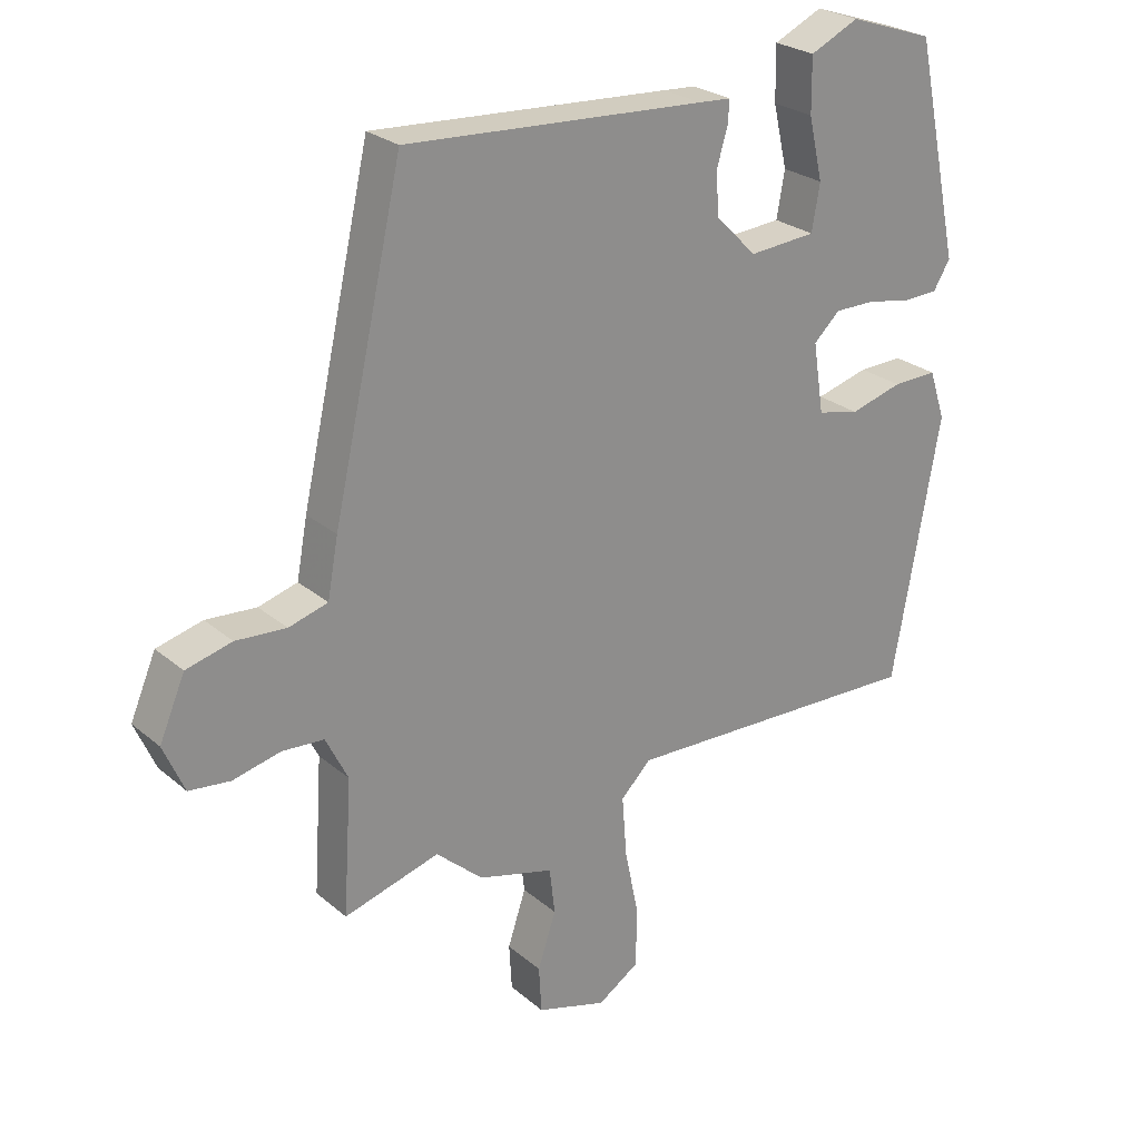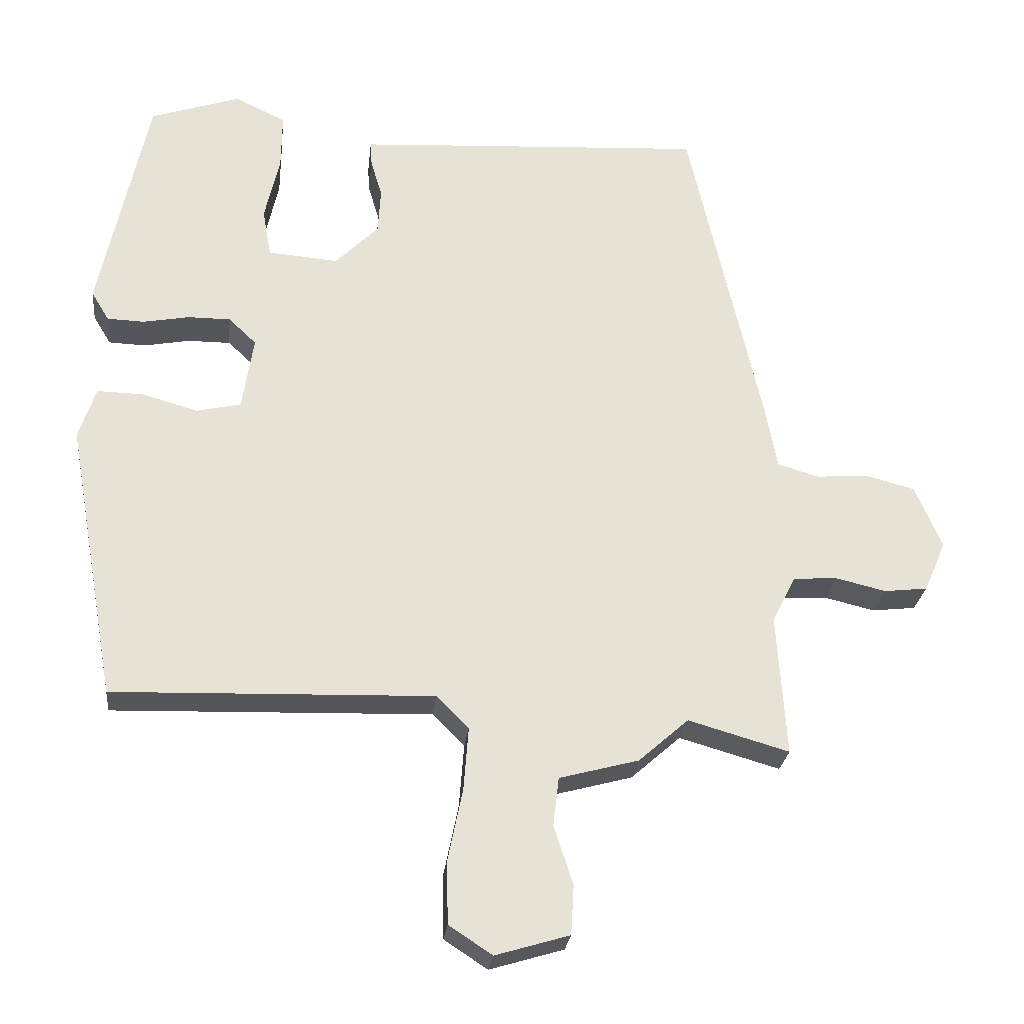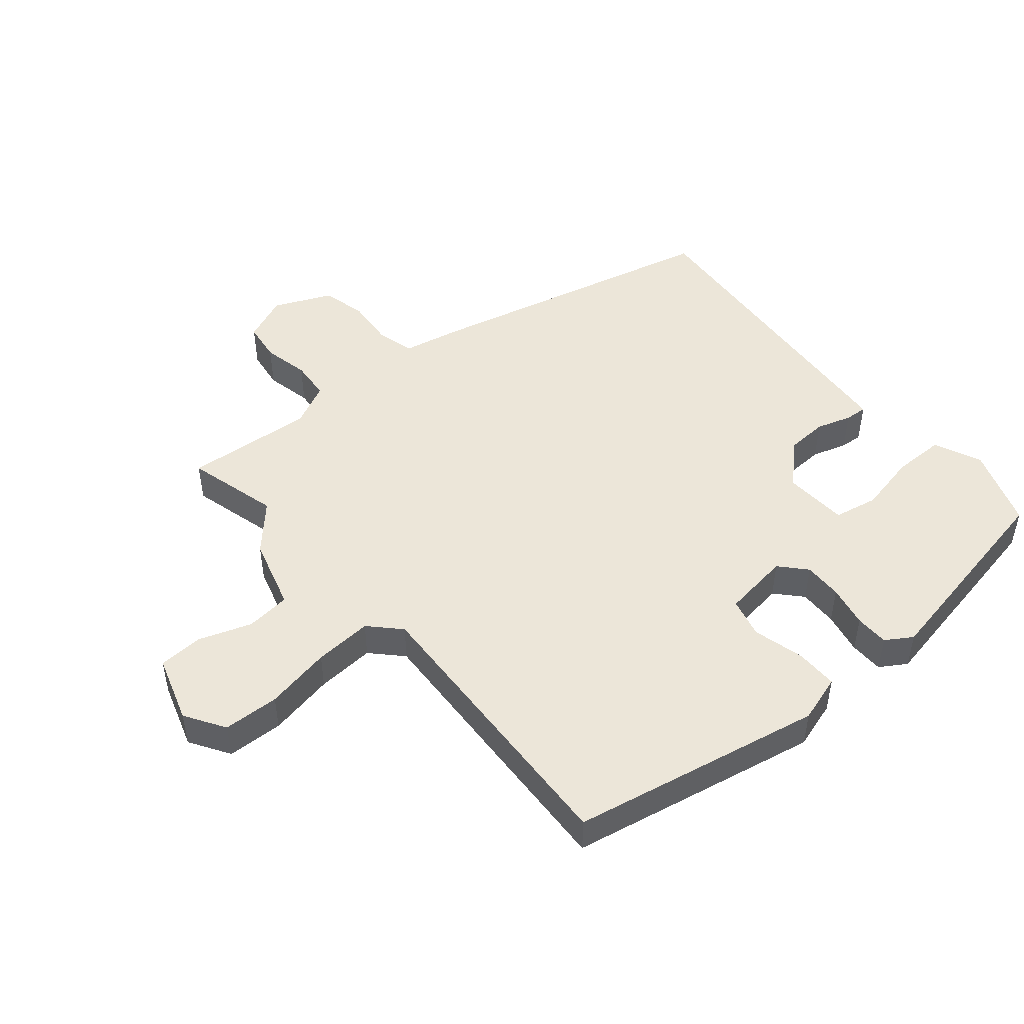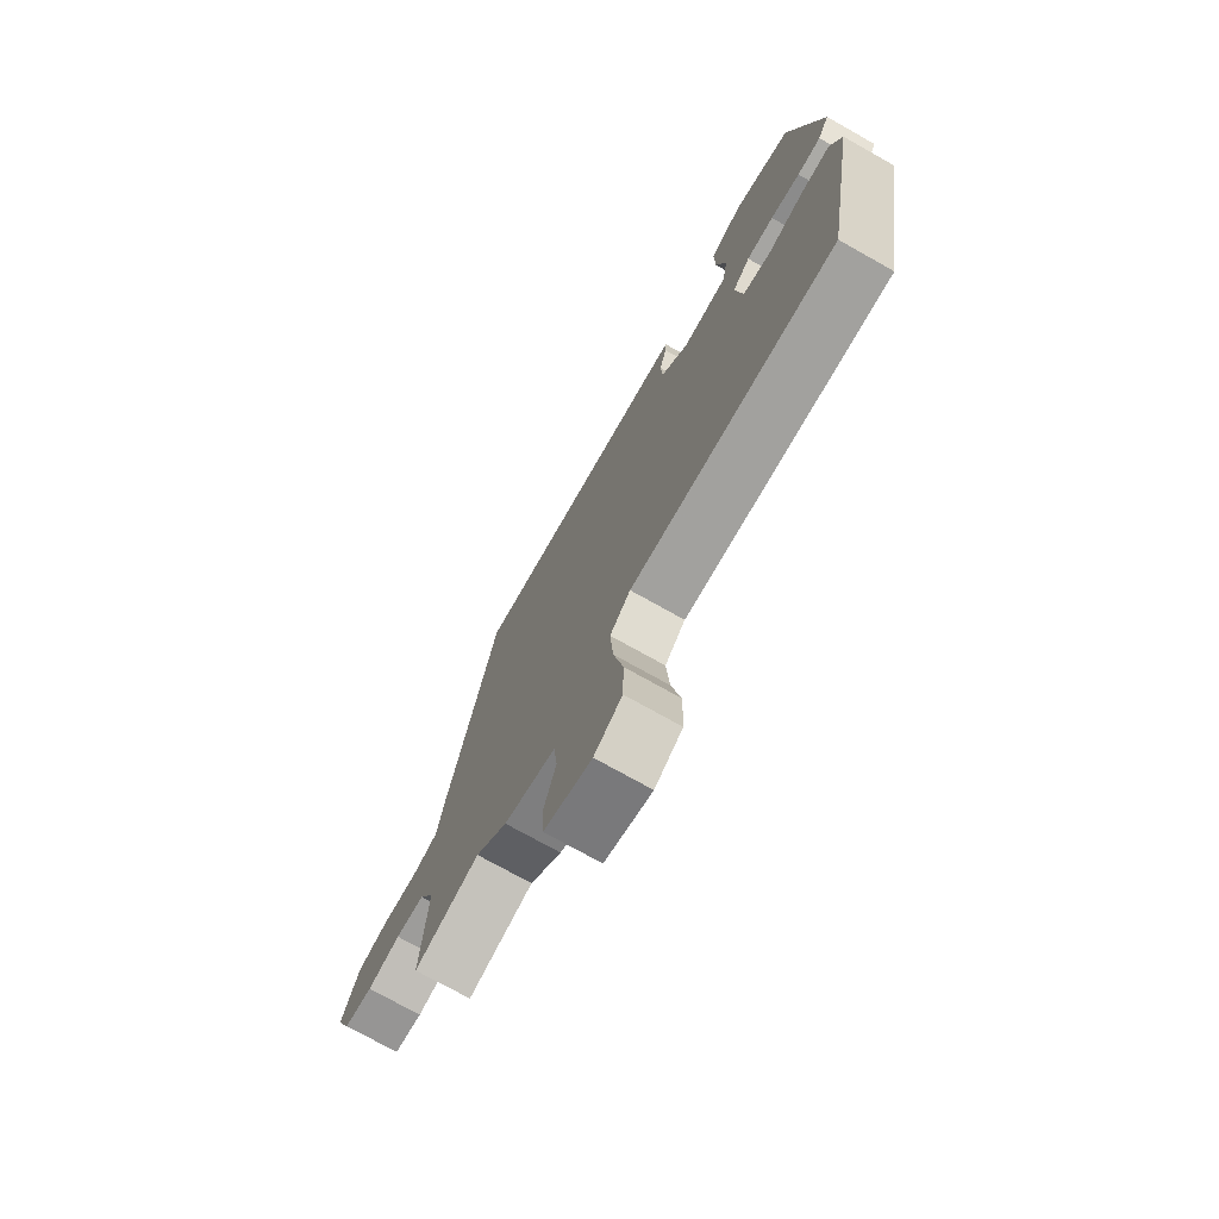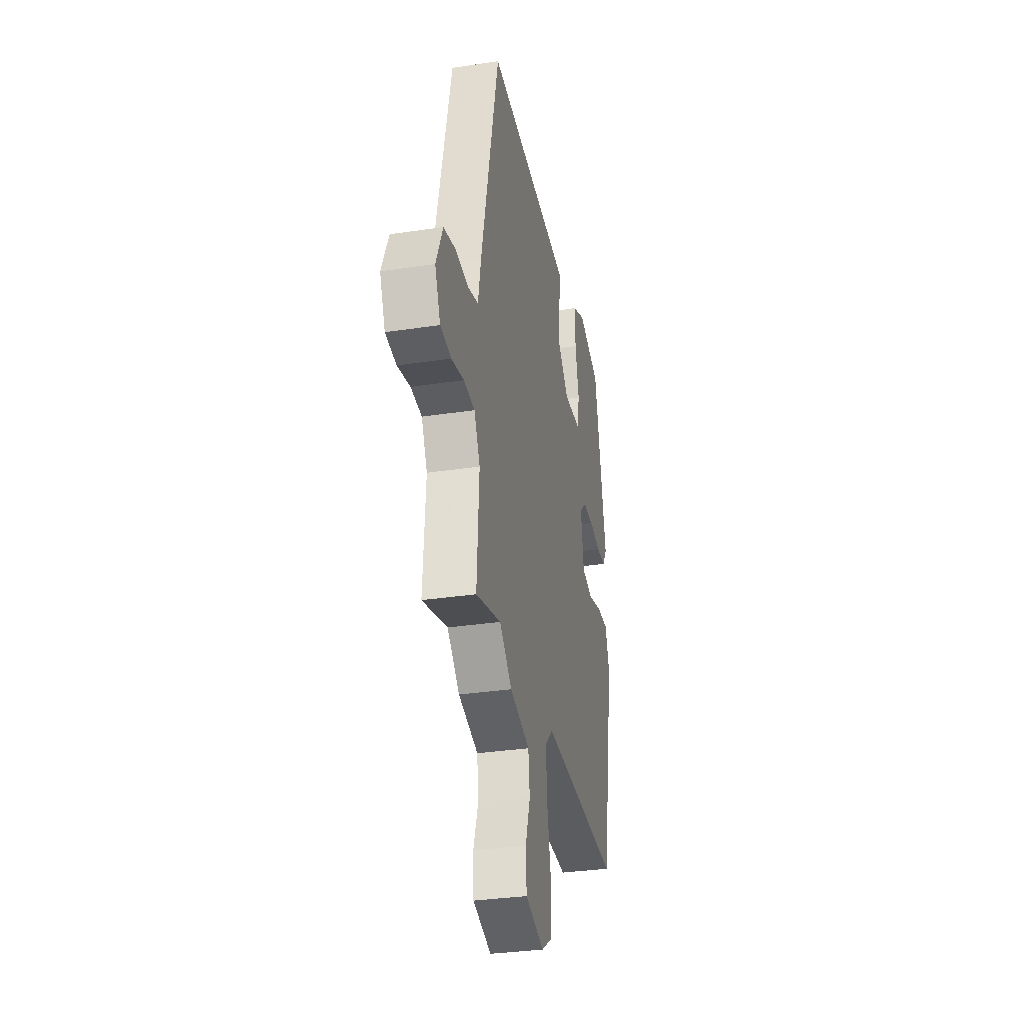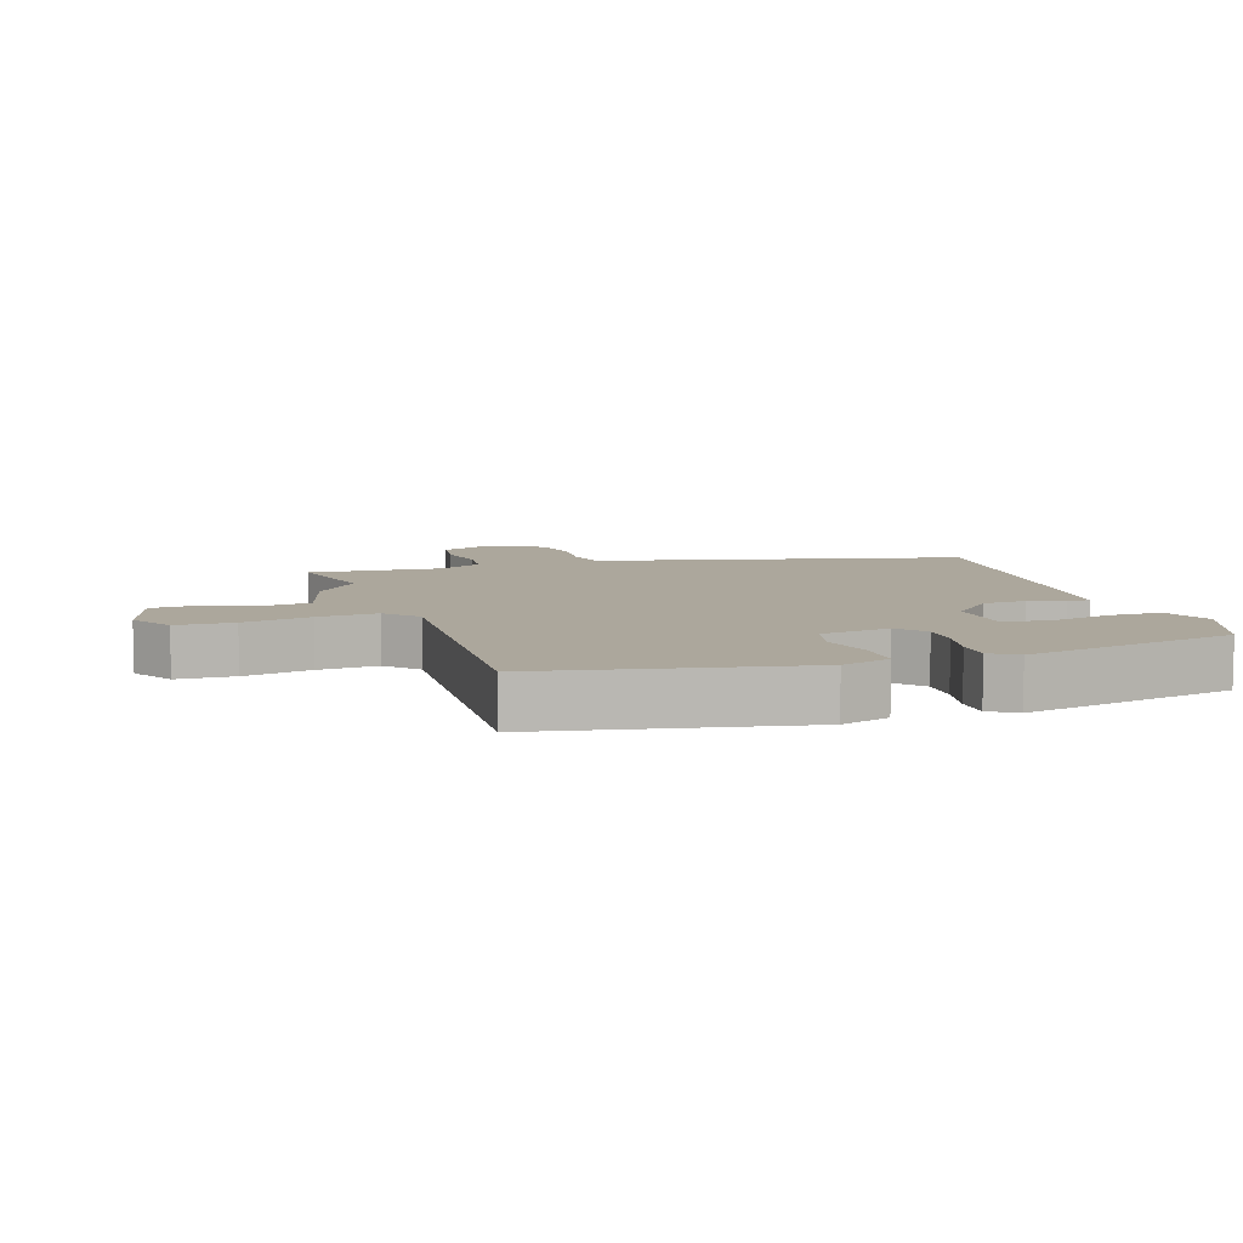
<metadata>
{"format":"obj","ext":"obj","renderer":"f3d","projection":"perspective","resolution":1024,"background":"white","views":[{"elev":25.4,"azim":143.1,"up":"+Z"},{"elev":-25.9,"azim":-6.2,"up":"+Z"},{"elev":48.8,"azim":-129.0,"up":"+Y"},{"elev":-73.7,"azim":-119.4,"up":"+Z"},{"elev":-32.7,"azim":101.8,"up":"+Z"},{"elev":8.4,"azim":-107.0,"up":"+Y"}]}
</metadata>
<code>
v 0.549 0.07 -0.514
v 0.407 0.07 -0.473
v 0.337 0.07 -0.535
v 0.225 0.07 -0.565
v 0.217 0.07 -0.634
v 0.244 0.07 -0.716
v 0.24 0.07 -0.785
v 0.136 0.07 -0.816
v 0.075 0.07 -0.776
v 0.073 0.07 -0.689
v 0.094 0.07 -0.587
v 0.101 0.07 -0.497
v 0.056 0.07 -0.452
v -0.395 0.07 -0.465
v -0.465 0.07 -0.074
v -0.441 0.07 -0.001
v -0.375 0.07 -0.003
v -0.297 0.07 -0.025
v -0.235 0.07 -0.011
v -0.219 0.07 0.093
v -0.258 0.07 0.13
v -0.318 0.07 0.13
v -0.383 0.07 0.118
v -0.435 0.07 0.12
v -0.46 0.07 0.161
v -0.392 0.07 0.481
v -0.266 0.07 0.523
v -0.194 0.07 0.489
v -0.195 0.07 0.409
v -0.216 0.07 0.317
v -0.204 0.07 0.249
v -0.105 0.07 0.241
v -0.044 0.07 0.302
v -0.04 0.07 0.366
v -0.056 0.07 0.42
v -0.058 0.07 0.454
v -0.01 0.07 0.457
v 0.435 0.07 0.482
v 0.539 0.07 0.021
v 0.555 0.07 -0.065
v 0.613 0.07 -0.082
v 0.688 0.07 -0.077
v 0.756 0.07 -0.095
v 0.794 0.07 -0.184
v 0.763 0.07 -0.255
v 0.702 0.07 -0.262
v 0.631 0.07 -0.245
v 0.569 0.07 -0.249
v 0.536 0.07 -0.315
v 0.549 0 -0.514
v 0.407 0 -0.473
v 0.337 0 -0.535
v 0.225 0 -0.565
v 0.217 0 -0.634
v 0.244 0 -0.716
v 0.24 0 -0.785
v 0.136 0 -0.816
v 0.075 0 -0.776
v 0.073 0 -0.689
v 0.094 0 -0.587
v 0.101 0 -0.497
v 0.056 0 -0.452
v -0.395 0 -0.465
v -0.465 0 -0.074
v -0.441 0 -0.001
v -0.375 0 -0.003
v -0.297 0 -0.025
v -0.235 0 -0.011
v -0.219 0 0.093
v -0.258 0 0.13
v -0.318 0 0.13
v -0.383 0 0.118
v -0.435 0 0.12
v -0.46 0 0.161
v -0.392 0 0.481
v -0.266 0 0.523
v -0.194 0 0.489
v -0.195 0 0.409
v -0.216 0 0.317
v -0.204 0 0.249
v -0.105 0 0.241
v -0.044 0 0.302
v -0.04 0 0.366
v -0.056 0 0.42
v -0.058 0 0.454
v -0.01 0 0.457
v 0.435 0 0.482
v 0.539 0 0.021
v 0.555 0 -0.065
v 0.613 0 -0.082
v 0.688 0 -0.077
v 0.756 0 -0.095
v 0.794 0 -0.184
v 0.763 0 -0.255
v 0.702 0 -0.262
v 0.631 0 -0.245
v 0.569 0 -0.249
v 0.536 0 -0.315
f 45 46 47
f 44 45 47
f 43 44 47
f 42 43 47
f 41 42 47
f 40 41 47 48
f 40 48 49
f 39 40 49
f 38 39 49
f 37 38 49
f 36 37 49
f 35 36 49
f 34 35 49
f 28 29 30
f 27 28 30
f 26 27 30
f 25 26 30
f 24 25 30
f 23 24 30
f 22 23 30
f 21 22 30 31
f 20 21 31 32
f 16 17 18
f 15 16 18
f 14 15 18
f 13 14 18
f 12 13 18 19
f 9 10 11
f 8 9 11
f 7 8 11
f 6 7 11
f 5 6 11
f 4 5 11 12
f 20 32 33
f 19 20 33
f 12 19 33
f 4 12 33
f 3 4 33
f 2 3 33
f 33 34 49
f 2 33 49
f 1 2 49
f 96 95 94
f 96 94 93
f 96 93 92
f 96 92 91
f 96 91 90
f 97 96 90 89
f 98 97 89
f 98 89 88
f 98 88 87
f 98 87 86
f 98 86 85
f 98 85 84
f 98 84 83
f 79 78 77
f 79 77 76
f 79 76 75
f 79 75 74
f 79 74 73
f 79 73 72
f 79 72 71
f 80 79 71 70
f 81 80 70 69
f 67 66 65
f 67 65 64
f 67 64 63
f 67 63 62
f 68 67 62 61
f 60 59 58
f 60 58 57
f 60 57 56
f 60 56 55
f 60 55 54
f 61 60 54 53
f 82 81 69
f 82 69 68
f 82 68 61
f 82 61 53
f 82 53 52
f 82 52 51
f 98 83 82
f 98 82 51
f 98 51 50
f 1 50 51 2
f 2 51 52 3
f 3 52 53 4
f 4 53 54 5
f 5 54 55 6
f 6 55 56 7
f 7 56 57 8
f 8 57 58 9
f 9 58 59 10
f 10 59 60 11
f 11 60 61 12
f 12 61 62 13
f 13 62 63 14
f 14 63 64 15
f 15 64 65 16
f 16 65 66 17
f 17 66 67 18
f 18 67 68 19
f 19 68 69 20
f 20 69 70 21
f 21 70 71 22
f 22 71 72 23
f 23 72 73 24
f 24 73 74 25
f 25 74 75 26
f 26 75 76 27
f 27 76 77 28
f 28 77 78 29
f 29 78 79 30
f 30 79 80 31
f 31 80 81 32
f 32 81 82 33
f 33 82 83 34
f 34 83 84 35
f 35 84 85 36
f 36 85 86 37
f 37 86 87 38
f 38 87 88 39
f 39 88 89 40
f 40 89 90 41
f 41 90 91 42
f 42 91 92 43
f 43 92 93 44
f 44 93 94 45
f 45 94 95 46
f 46 95 96 47
f 47 96 97 48
f 48 97 98 49
f 49 98 50 1

</code>
